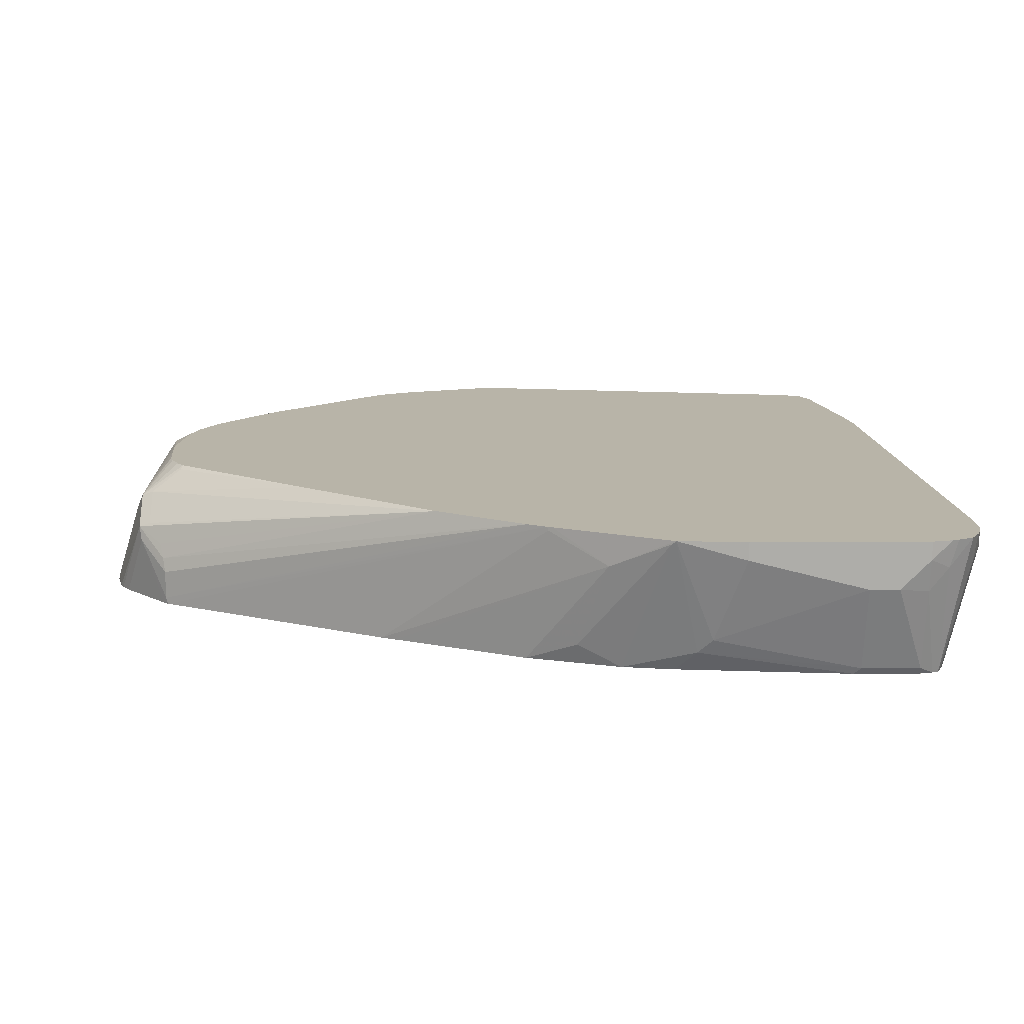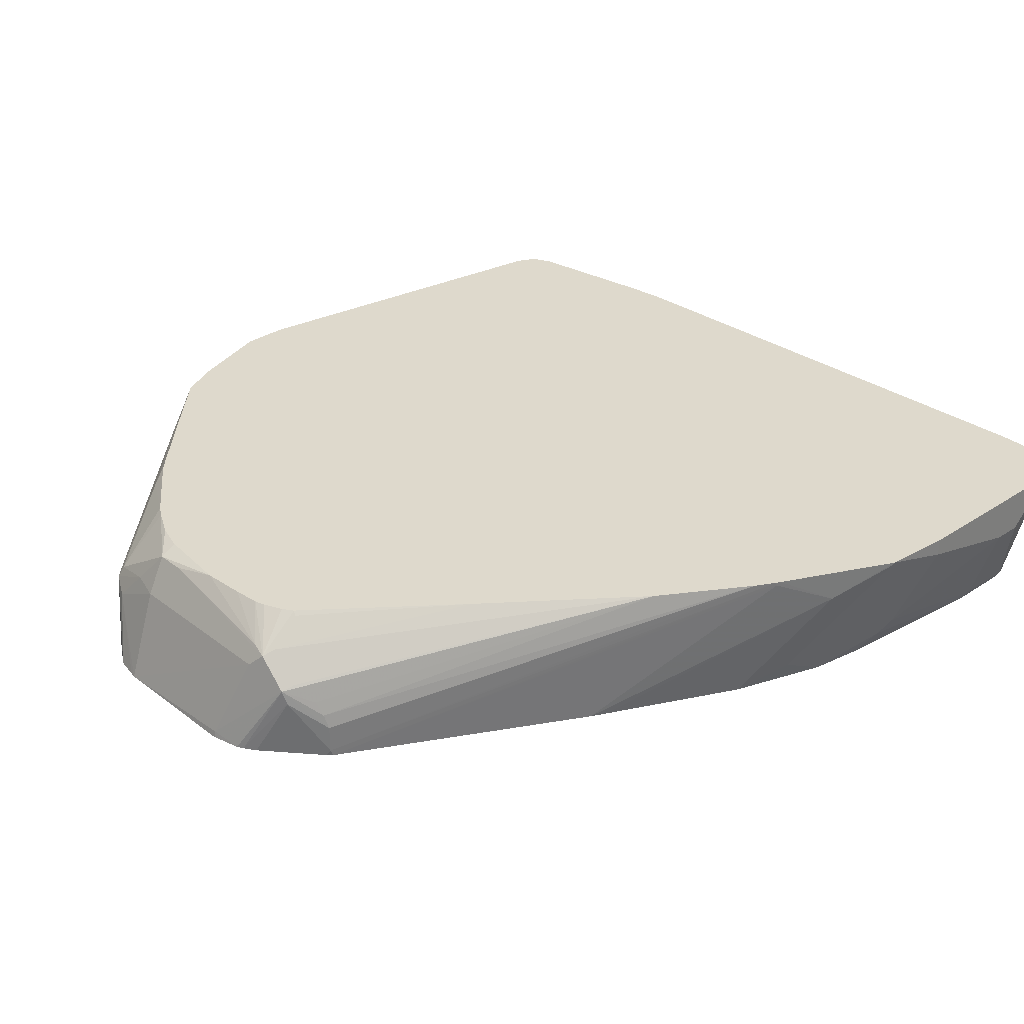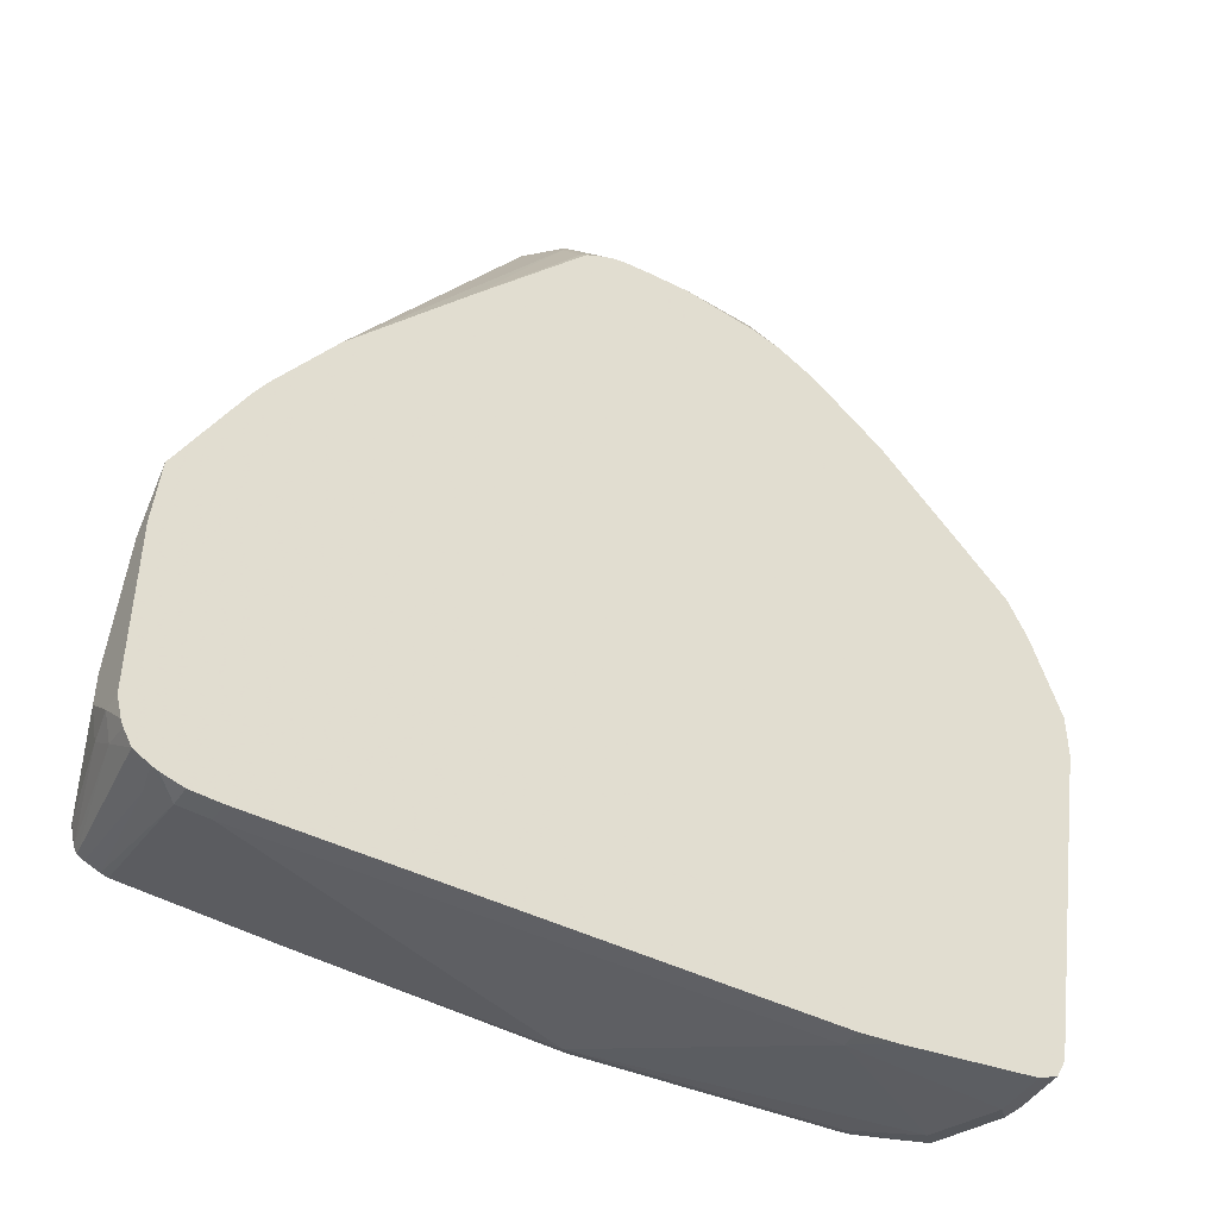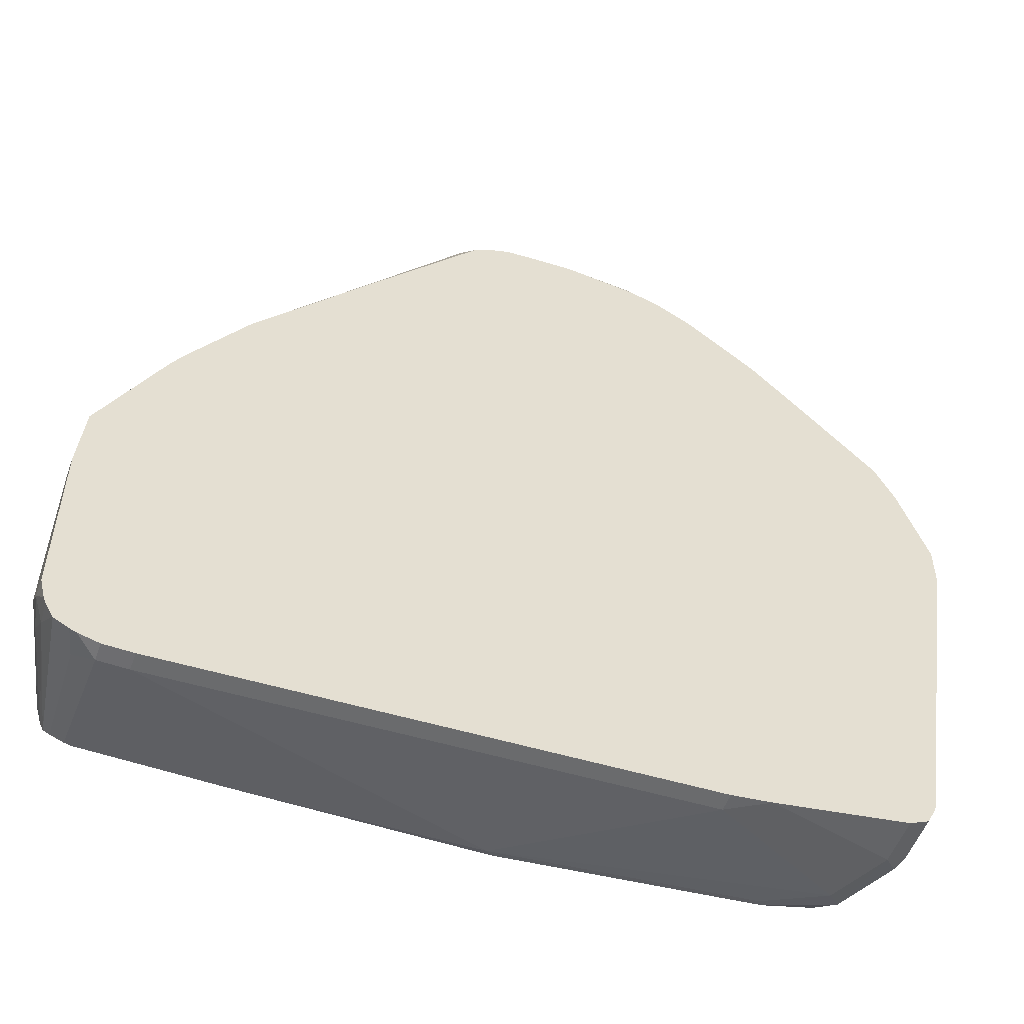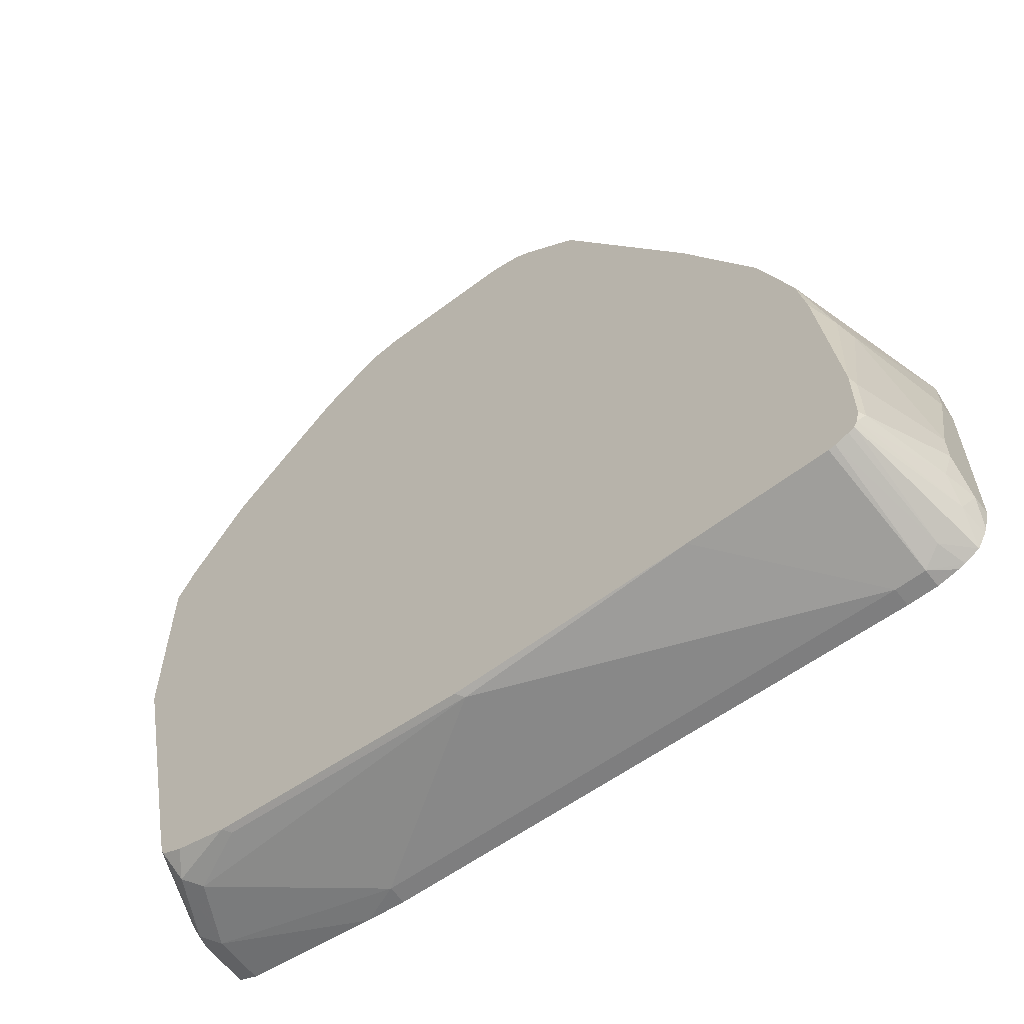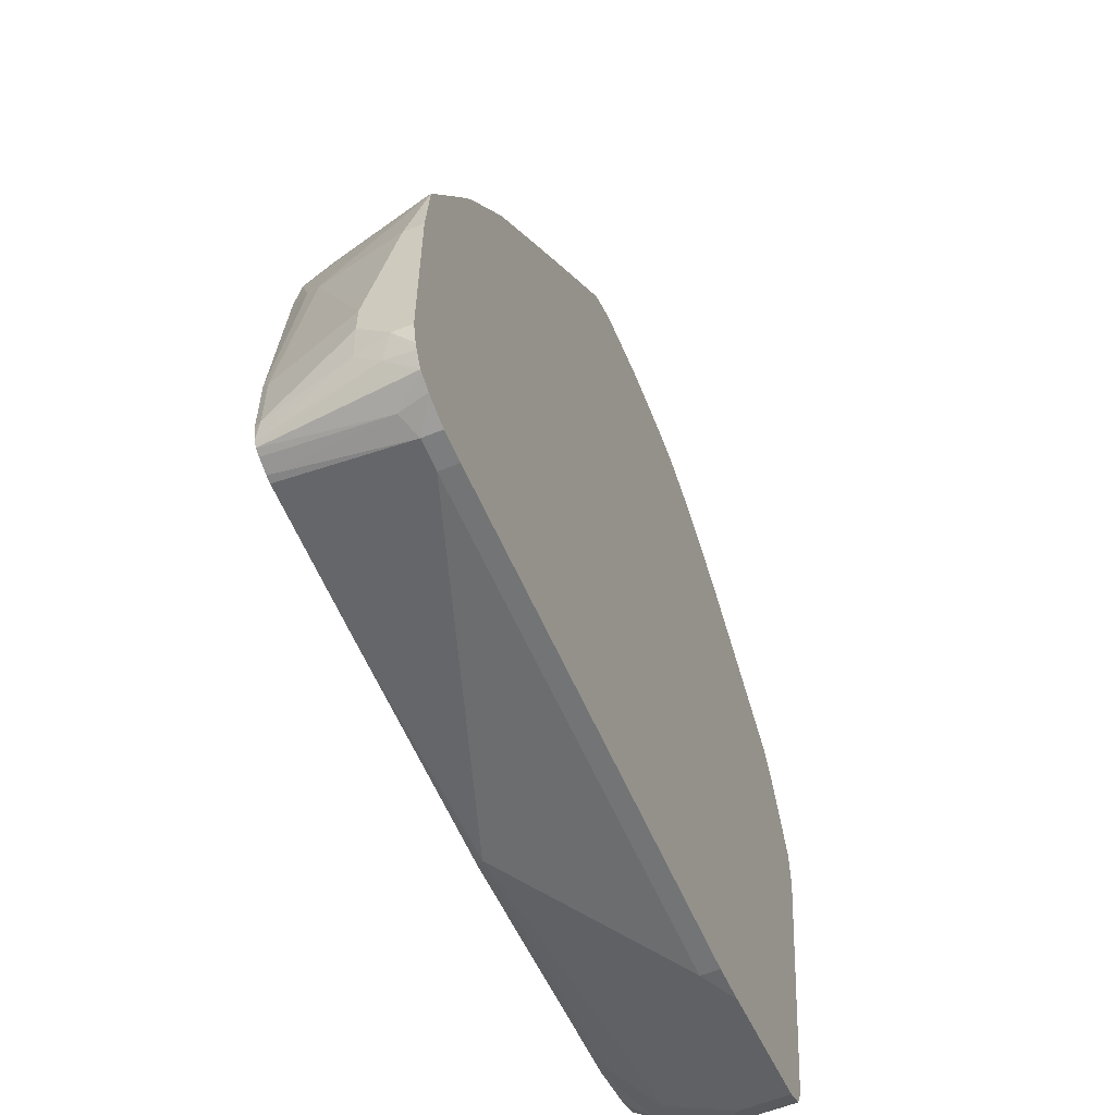
<metadata>
{"format":"obj","ext":"obj","renderer":"f3d","projection":"perspective","resolution":1024,"background":"white","views":[{"elev":13.0,"azim":-90.8,"up":"+Z"},{"elev":32.1,"azim":-133.0,"up":"+Z"},{"elev":-46.7,"azim":-32.3,"up":"+Y"},{"elev":-54.1,"azim":-20.2,"up":"+Y"},{"elev":-61.8,"azim":-142.4,"up":"+Y"},{"elev":-59.0,"azim":-67.5,"up":"+Y"}]}
</metadata>
<code>
v 0.3021 0.02014 -0.02015
v 0.3021 0.02014 -0.007542
v 0.3021 -2.223e-05 -0.02015
v 0.2987 0.01677 -0.03692
v 0.2819 0.1007 -0.1053
v 0.3021 -0.01258 -0.007542
v 0.2819 0.1007 -0.1007
v 0.2819 0.0805 -0.007542
v 0.2617 -0.2618 -0.04028
v 0.2819 -0.04022 -0.1053
v 0.2696 0.1254 -0.1053
v 0.2617 -0.2618 -0.007542
v 0.2752 0.1141 -0.09398
v 0.2781 0.08809 -0.007542
v 0.2551 -0.2752 -0.04028
v 0.2551 -0.2685 -0.05371
v 0.2377 -0.2592 -0.1053
v 0.2416 -0.2416 -0.1053
v 0.2293 0.1858 -0.1053
v 0.2685 0.1074 -0.007542
v 0.2551 -0.2752 -0.007542
v 0.2693 0.1057 -0.007542
v 0.2416 -0.2819 -0.04028
v 0.2517 -0.2769 -0.05035
v 0.2362 -0.2622 -0.1053
v 0.1879 0.2282 -0.1053
v 0.1879 0.2282 -0.08726
v 0.2282 0.1678 -0.047
v 0.1342 0.2752 -0.05371
v 0.2316 0.151 -0.01511
v 0.2285 0.148 -0.007542
v 0.2416 -0.2819 -0.007542
v 0.2215 -0.2819 -0.08055
v 0.2316 -0.2769 -0.09062
v 0.1485 -0.2983 -0.007542
v 0.1208 -0.3021 -0.02015
v 0.2215 -0.2696 -0.1053
v 0.1477 0.2685 -0.1053
v 0.1477 0.2685 -0.08726
v 0.1195 0.2885 -0.1053
v 0.1007 0.2999 -0.1053
v 0.1208 0.2819 -0.06041
v 0.1007 0.2769 -0.03777
v 0.1309 0.2719 -0.04531
v 0.1711 0.2114 -0.01511
v 0.1882 0.1883 -0.007542
v 0.2084 0.1681 -0.007542
v 0.1812 -0.2819 -0.1007
v 0.1858 -0.2796 -0.1053
v 0 -0.3021 -0.1007
v 0.1208 -0.3021 -0.007542
v -0.2416 -0.3222 -0.02015
v 0.08457 0.3031 -0.1053
v 0.08055 0.3038 -0.1053
v 0.08055 0.2819 -0.04028
v 0.08055 0.2685 -0.01343
v 0.1208 0.2406 -0.007542
v 0.1293 0.2355 -0.007542
v 0.1651 0.2084 -0.007542
v 0.1781 0.1982 -0.007542
v 0.1812 -0.2802 -0.1053
v 0.004554 -0.2998 -0.1053
v -0.1611 -0.3021 -0.1053
v -0.2416 -0.3222 -0.007542
v -0.2617 -0.3222 -0.02015
v -0.02011 0.3031 -0.1053
v -0.02011 0.3021 -0.1007
v -0.04027 0.2819 -0.04028
v 0.05033 0.2769 -0.03021
v 0.06038 0.2685 -0.01343
v 0.02904 0.2623 -0.007542
v 0.08055 0.2567 -0.007542
v 0.1007 0.251 -0.007542
v -0.2572 -0.3021 -0.1053
v -0.2617 -0.3222 -0.007542
v -0.2762 -0.3186 -0.007542
v -0.2806 -0.3168 -0.007542
v -0.2752 -0.3155 -0.02685
v -0.2617 -0.301 -0.1053
v -0.04027 0.2979 -0.1053
v -0.07043 0.2769 -0.05035
v -0.05033 0.2769 -0.03021
v -0.04027 0.2752 -0.02685
v -0.001478 0.2603 -0.007542
v -0.291 -0.3111 -0.007542
v -0.2752 -0.2953 -0.1053
v -0.2709 -0.2975 -0.1053
v -0.04483 0.2956 -0.1053
v -0.0738 0.2685 -0.047
v -0.0738 0.2752 -0.06041
v -0.09397 0.2551 -0.08055
v -0.0906 0.2567 -0.07048
v -0.08557 0.2592 -0.06041
v -0.208 0.04698 -0.007542
v -0.0537 0.2685 -0.02685
v -0.05033 0.2467 -0.01008
v -0.04778 0.2454 -0.007542
v -0.04027 0.2504 -0.007542
v -0.02768 0.2561 -0.007542
v -0.02011 0.2584 -0.007542
v -0.2967 -0.3006 -0.007542
v -0.2953 -0.2953 -0.02685
v -0.2774 -0.291 -0.1053
v -0.05305 0.2901 -0.1053
v -0.09137 0.257 -0.1053
v -0.09397 0.2551 -0.1007
v -0.2487 -0.01589 -0.007542
v -0.1275 0.1477 -0.007542
v -0.2985 -0.2963 -0.007542
v -0.3021 -0.2819 -0.02015
v -0.297 -0.2819 -0.0428
v -0.2819 -0.2819 -0.1007
v -0.2796 -0.2819 -0.1053
v -0.09474 0.2535 -0.1053
v -0.2563 -0.02931 -0.007542
v -0.3021 -0.2819 -0.007542
v -0.3021 -0.2618 -0.04028
v -0.2819 -0.2416 -0.1007
v -0.2796 -0.237 -0.1053
v -0.1879 0.08724 -0.1053
v -0.2567 -0.03017 -0.01008
v -0.258 -0.03268 -0.007542
v -0.3021 -0.1611 -0.007542
v -0.3021 -0.2416 -0.04028
v -0.2819 -0.141 -0.08055
v -0.2769 -0.1308 -0.09062
v -0.2676 -0.1163 -0.1053
v -0.1931 0.07688 -0.1053
v -0.2769 -0.07043 -0.03021
v -0.2983 -0.1133 -0.007542
v -0.3021 -0.1611 -0.02015
v -0.297 -0.1108 -0.01008
v -0.2617 -0.08054 -0.1053
v -0.2393 -0.01553 -0.1053
v -0.2567 -0.05033 -0.09062
f 66 80 67
f 65 79 74
f 65 78 79
f 65 77 78
f 65 76 77
f 65 75 76
f 56 71 72
f 56 72 73
f 56 70 71
f 56 82 70
f 56 69 82
f 55 69 56
f 56 73 57
f 67 80 81
f 81 92 93
f 67 82 68
f 70 82 83
f 70 83 71
f 71 83 84
f 77 85 78
f 78 85 86
f 78 86 87
f 78 87 79
f 80 88 81
f 81 89 95
f 81 95 82
f 81 88 90
f 81 90 91
f 81 91 92
f 67 81 82
f 55 82 69
f 45 59 60
f 54 68 55
f 81 93 94
f 33 50 48
f 34 49 37
f 35 51 36
f 36 51 64
f 36 64 52
f 36 52 50
f 38 40 39
f 41 53 42
f 42 53 54
f 42 54 55
f 42 55 43
f 43 56 44
f 43 55 56
f 55 68 82
f 44 56 57
f 44 58 45
f 45 60 46
f 45 58 59
f 48 61 49
f 48 50 61
f 50 62 61
f 50 52 63
f 50 63 62
f 52 64 75
f 52 75 65
f 52 65 74
f 52 74 63
f 54 66 67
f 54 67 68
f 44 57 58
f 81 94 89
f 110 123 131
f 82 96 97
f 111 117 112
f 112 117 124
f 112 124 118
f 112 118 119
f 112 119 113
f 114 120 121
f 114 121 115
f 115 121 122
f 118 124 125
f 118 125 126
f 118 126 119
f 119 126 127
f 120 128 129
f 120 129 121
f 110 117 111
f 121 129 122
f 123 130 131
f 124 131 125
f 125 130 126
f 125 131 130
f 126 130 132
f 126 132 133
f 126 133 127
f 128 134 129
f 129 134 135
f 129 135 132
f 129 132 130
f 132 135 133
f 133 135 134
f 33 36 50
f 122 129 130
f 82 95 96
f 110 124 117
f 110 116 123
f 82 97 98
f 82 98 99
f 82 99 100
f 82 100 83
f 83 100 84
f 85 101 102
f 85 102 86
f 86 102 103
f 88 104 90
f 89 94 95
f 90 104 105
f 90 105 106
f 90 106 91
f 91 106 107
f 110 131 124
f 91 107 92
f 92 94 93
f 94 108 95
f 95 108 96
f 96 108 97
f 101 109 110
f 101 110 102
f 102 110 111
f 102 111 103
f 103 111 112
f 103 112 113
f 105 114 106
f 106 114 115
f 106 115 107
f 109 116 110
f 92 107 94
f 33 49 34
f 2 46 60
f 30 47 31
f 2 101 85
f 2 85 77
f 2 77 76
f 2 76 75
f 2 75 64
f 2 64 51
f 2 51 35
f 2 35 32
f 2 32 21
f 2 21 12
f 2 12 6
f 3 6 9
f 3 9 10
f 3 10 4
f 4 10 5
f 5 11 7
f 5 10 18
f 5 18 17
f 5 17 25
f 5 25 37
f 5 37 49
f 5 49 61
f 5 61 62
f 5 62 63
f 5 63 74
f 5 74 79
f 5 79 87
f 5 87 86
f 5 86 103
f 2 109 101
f 2 116 109
f 2 123 116
f 2 130 123
f 33 48 49
f 1 2 6
f 1 6 3
f 1 3 4
f 1 4 5
f 1 5 7
f 1 7 2
f 2 7 8
f 2 8 14
f 2 14 22
f 2 22 20
f 2 20 31
f 2 31 47
f 2 47 46
f 5 103 113
f 2 60 59
f 2 58 57
f 2 57 73
f 2 73 72
f 2 71 84
f 2 84 100
f 2 100 99
f 2 99 98
f 2 98 97
f 2 97 108
f 2 108 94
f 2 94 107
f 2 107 115
f 2 115 122
f 2 122 130
f 2 59 58
f 5 113 119
f 2 72 71
f 5 127 133
f 15 24 16
f 16 25 17
f 16 24 25
f 19 26 27
f 19 27 28
f 19 28 20
f 20 28 29
f 20 29 30
f 20 30 31
f 23 33 34
f 23 34 24
f 23 32 35
f 23 35 36
f 23 36 33
f 24 34 25
f 25 34 37
f 26 38 39
f 26 39 27
f 27 29 28
f 29 39 40
f 29 40 41
f 29 41 42
f 29 42 43
f 29 43 44
f 29 44 45
f 29 45 30
f 30 45 46
f 5 119 127
f 30 46 47
f 15 23 24
f 15 32 23
f 27 39 29
f 13 22 14
f 5 134 128
f 5 133 134
f 15 21 32
f 5 128 120
f 5 120 114
f 5 114 105
f 5 105 104
f 5 104 88
f 5 80 66
f 5 66 54
f 5 54 53
f 5 53 41
f 5 41 40
f 5 40 38
f 5 38 26
f 5 88 80
f 5 19 11
f 11 20 13
f 5 26 19
f 13 20 22
f 9 18 10
f 9 17 18
f 9 16 17
f 11 19 20
f 9 21 15
f 9 15 16
f 9 12 21
f 8 13 14
f 7 11 13
f 7 13 8
f 6 12 9

</code>
